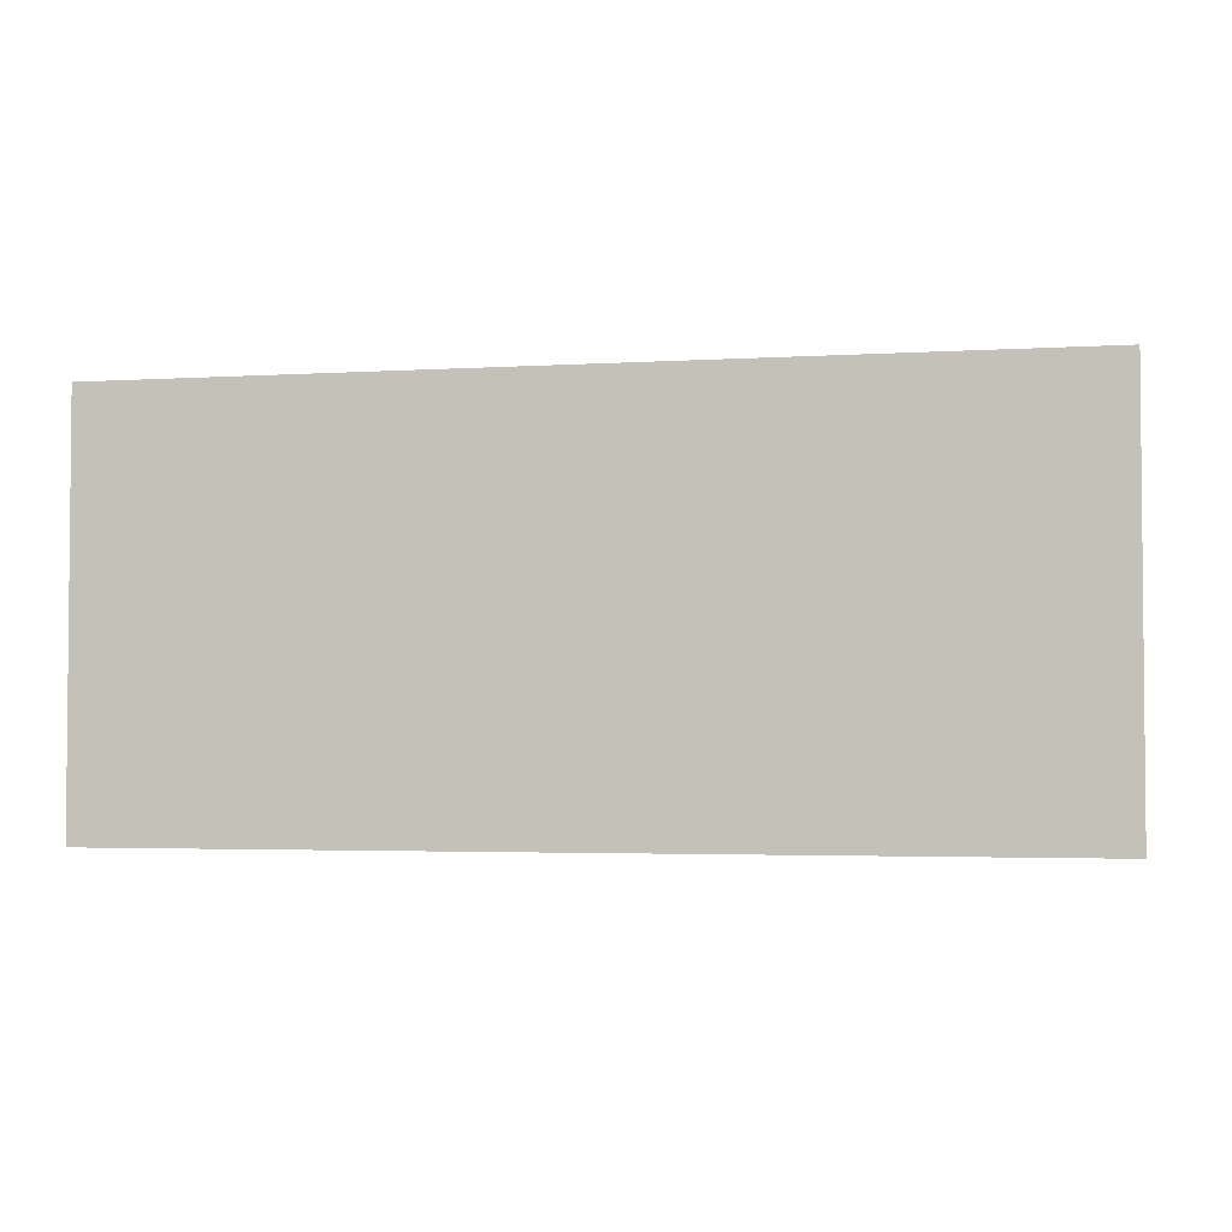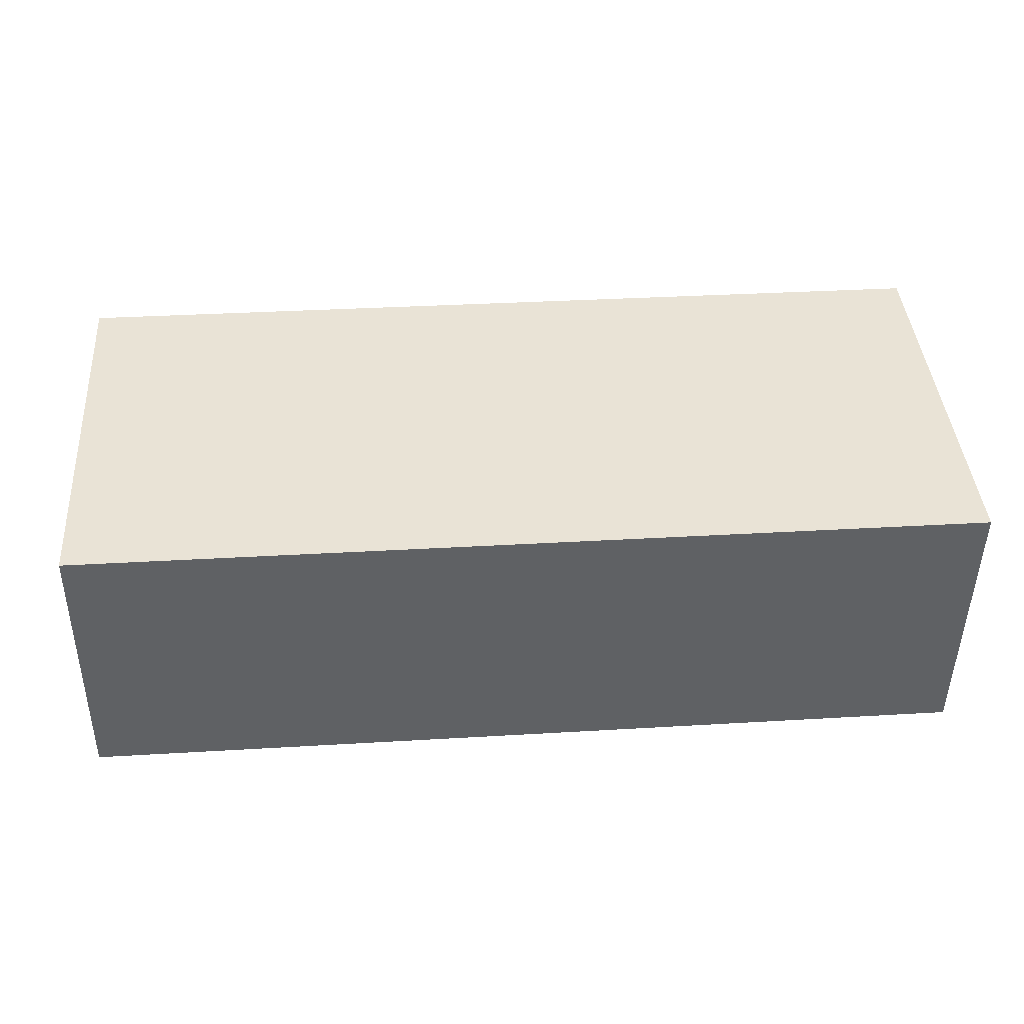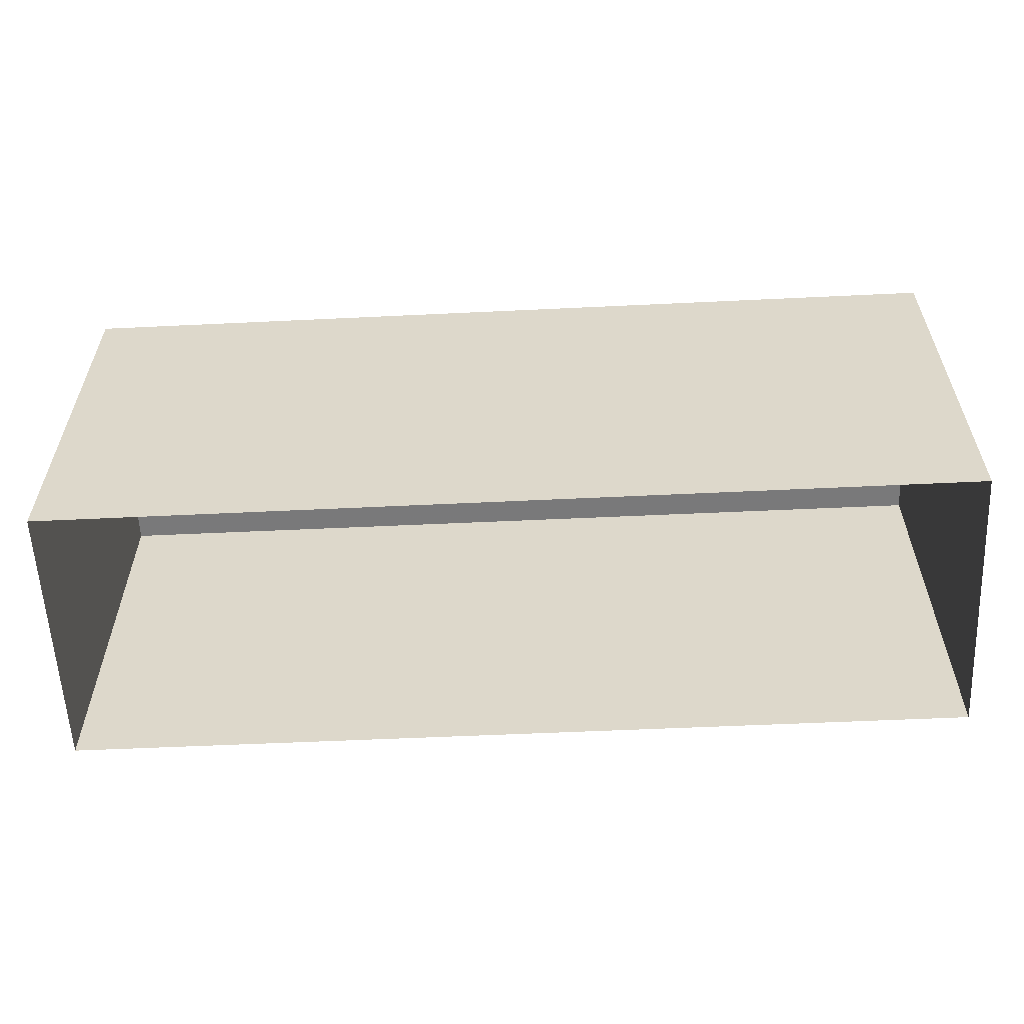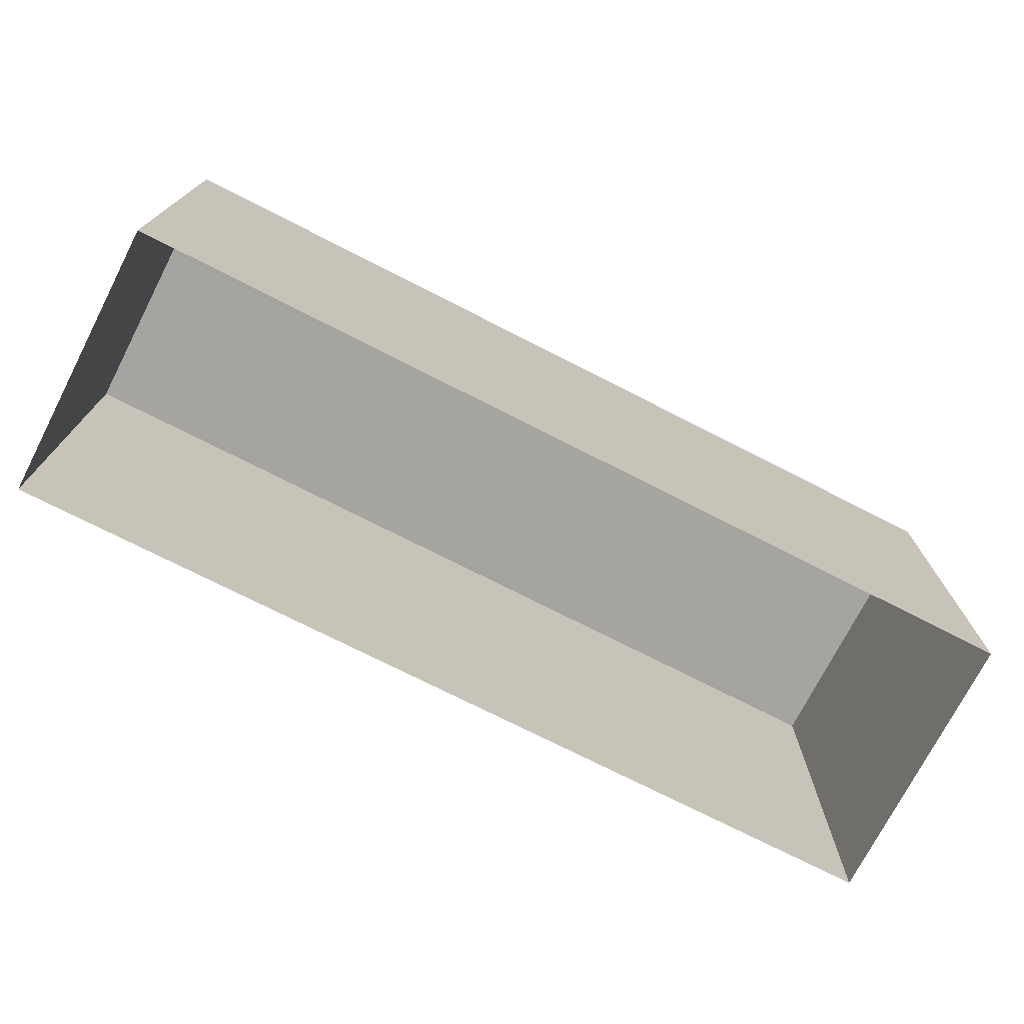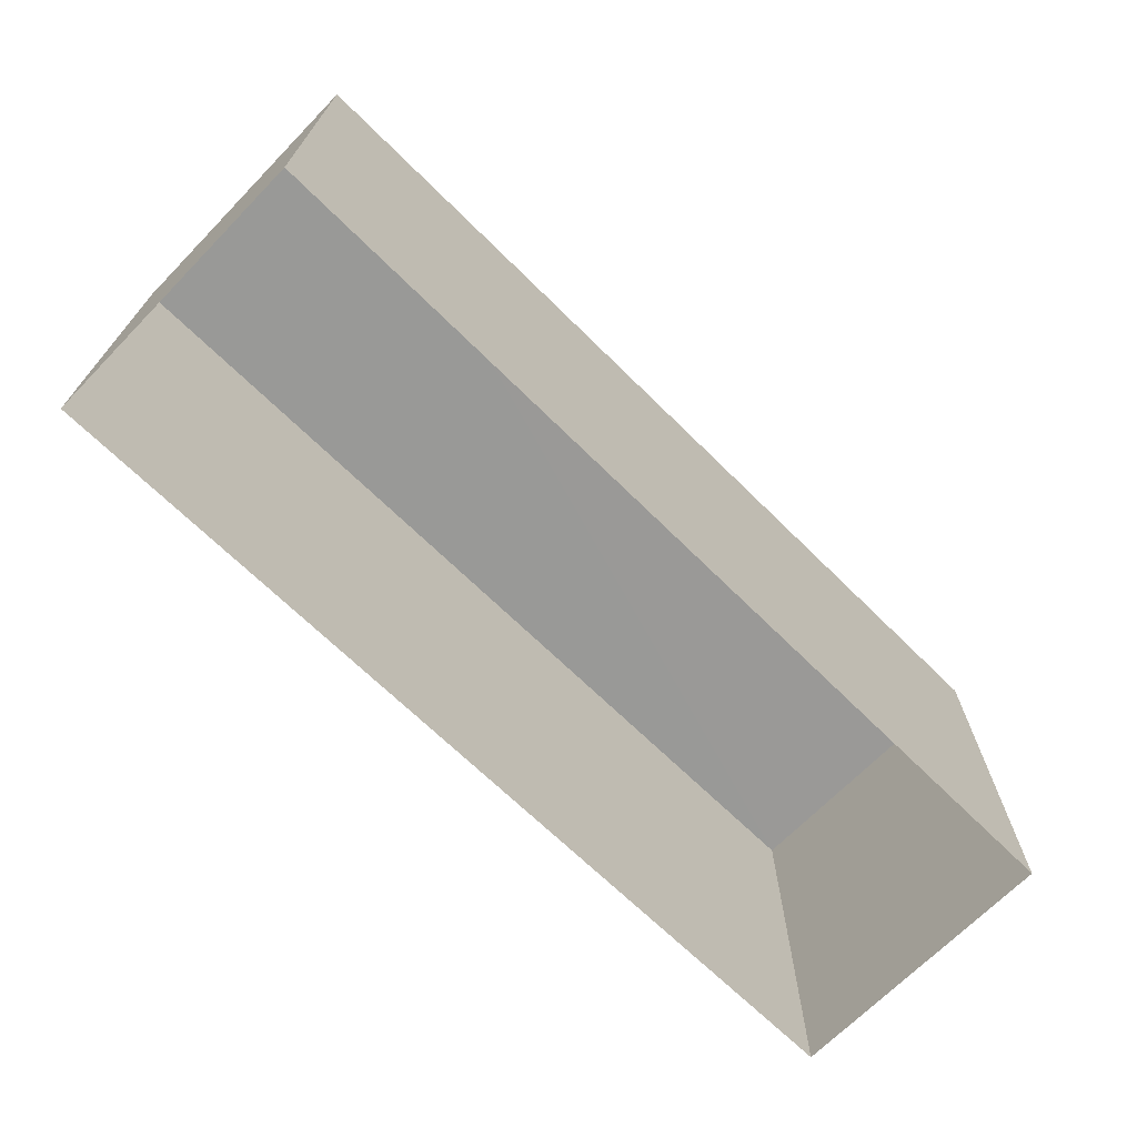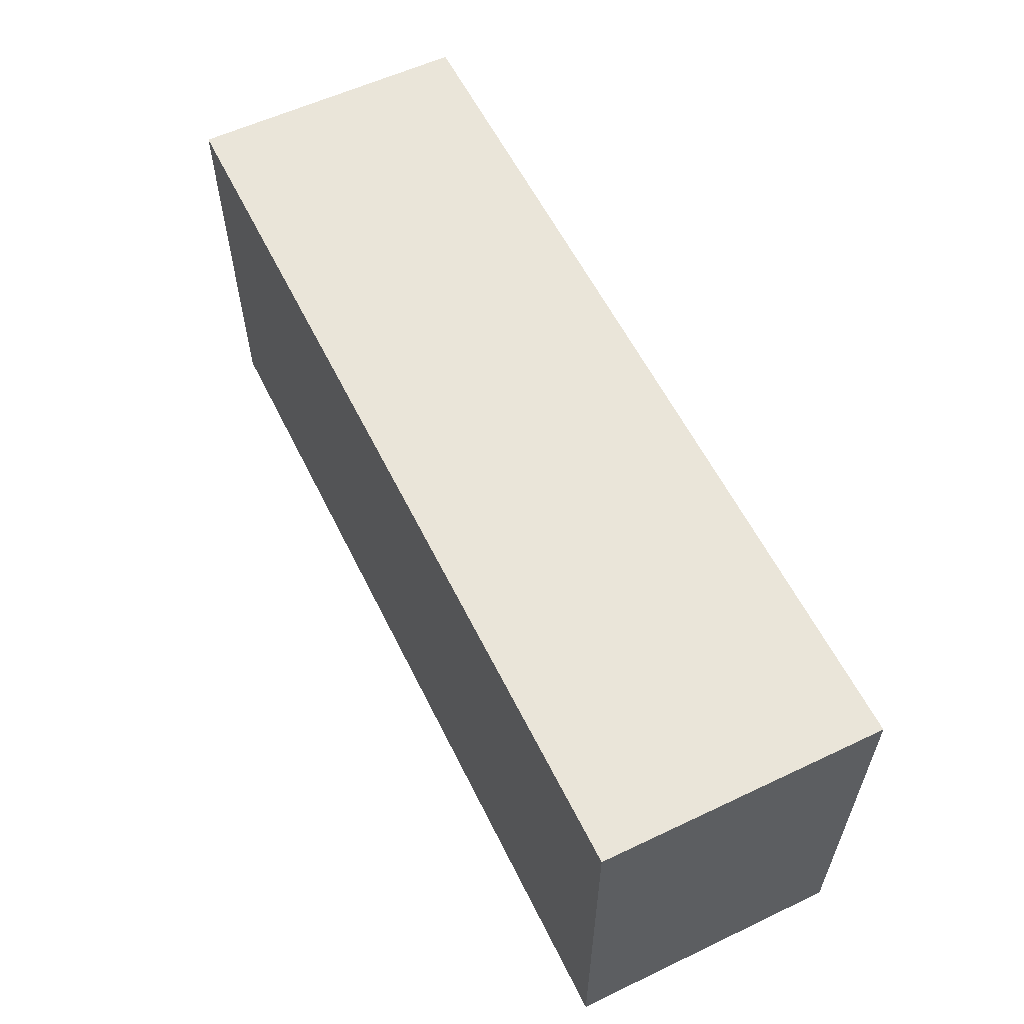
<metadata>
{"format":"obj","ext":"obj","renderer":"f3d","projection":"perspective","resolution":1024,"background":"white","views":[{"elev":-3.1,"azim":11.3,"up":"+Z"},{"elev":41.7,"azim":-4.6,"up":"+Y"},{"elev":-57.8,"azim":-177.8,"up":"+Z"},{"elev":-73.4,"azim":152.2,"up":"+Z"},{"elev":-69.0,"azim":-45.1,"up":"+Z"},{"elev":58.1,"azim":63.3,"up":"+Z"}]}
</metadata>
<code>
v -3.719e+05 -1.048e+05 27.98
v -3.719e+05 -1.048e+05 27.98
v -3.719e+05 -1.048e+05 27.98
v -3.719e+05 -1.048e+05 27.98
v -3.719e+05 -1.048e+05 31.8
v -3.719e+05 -1.048e+05 31.8
v -3.719e+05 -1.048e+05 31.8
v -3.719e+05 -1.048e+05 31.8
f 1 2 3
f 4 1 3
f 5 6 7
f 8 5 7
f 6 4 3
f 7 6 3
f 7 3 2
f 8 7 2
f 6 1 4
f 6 5 1
f 8 2 1
f 5 8 1

</code>
